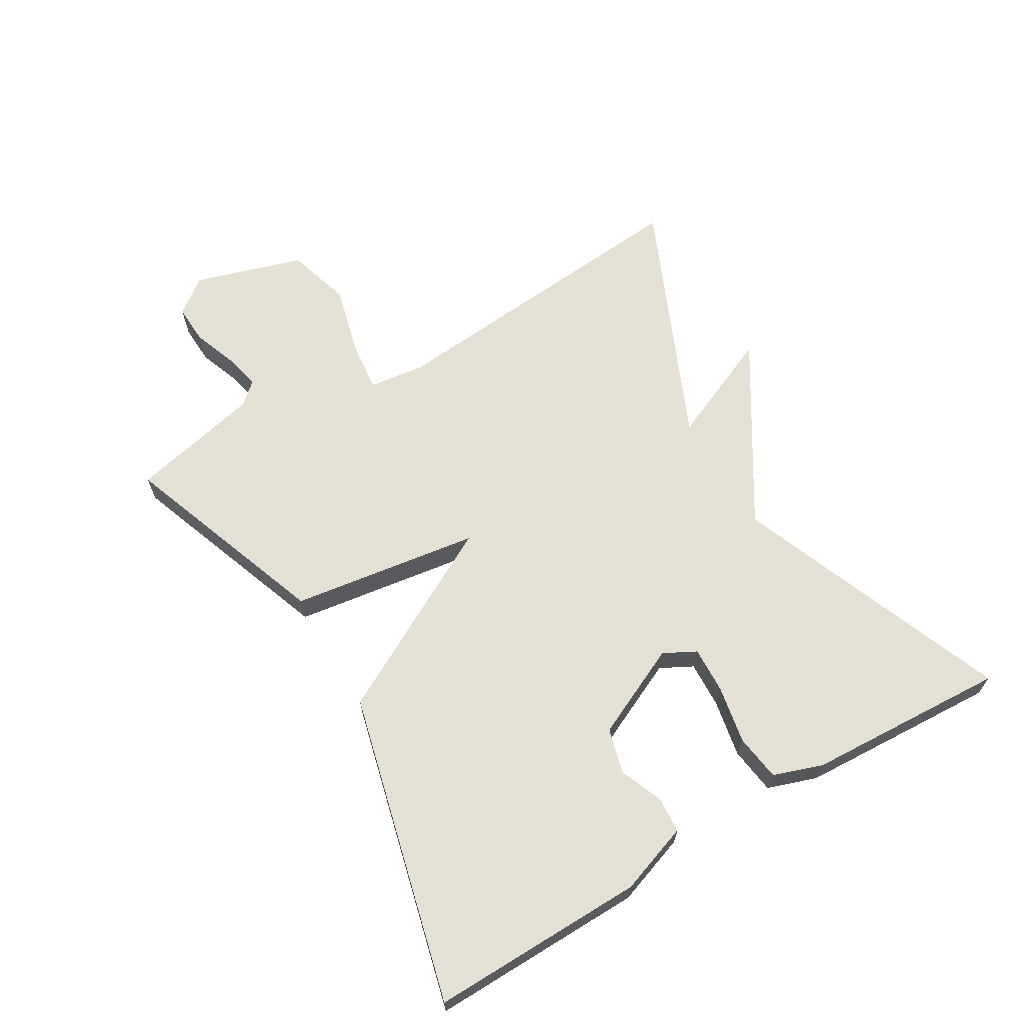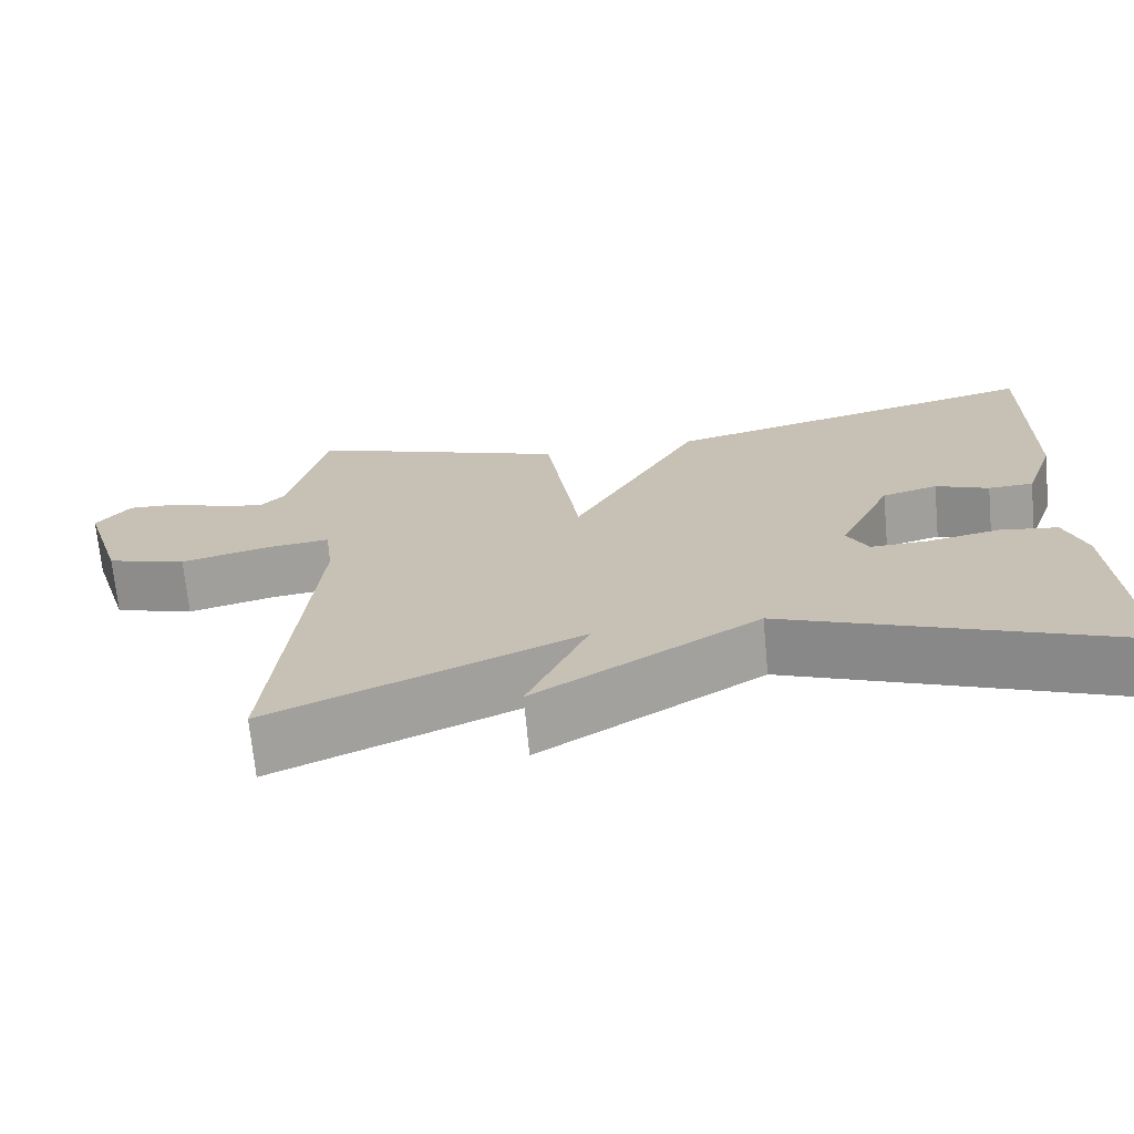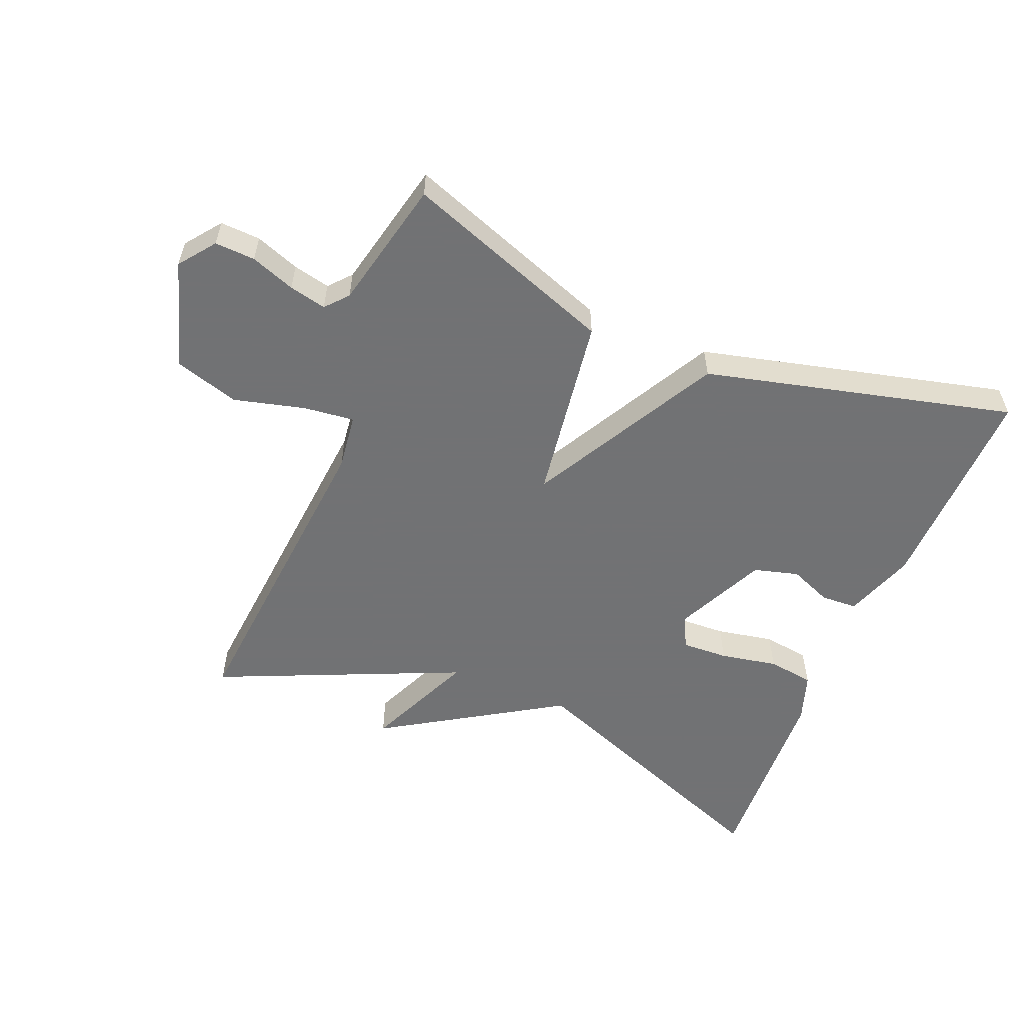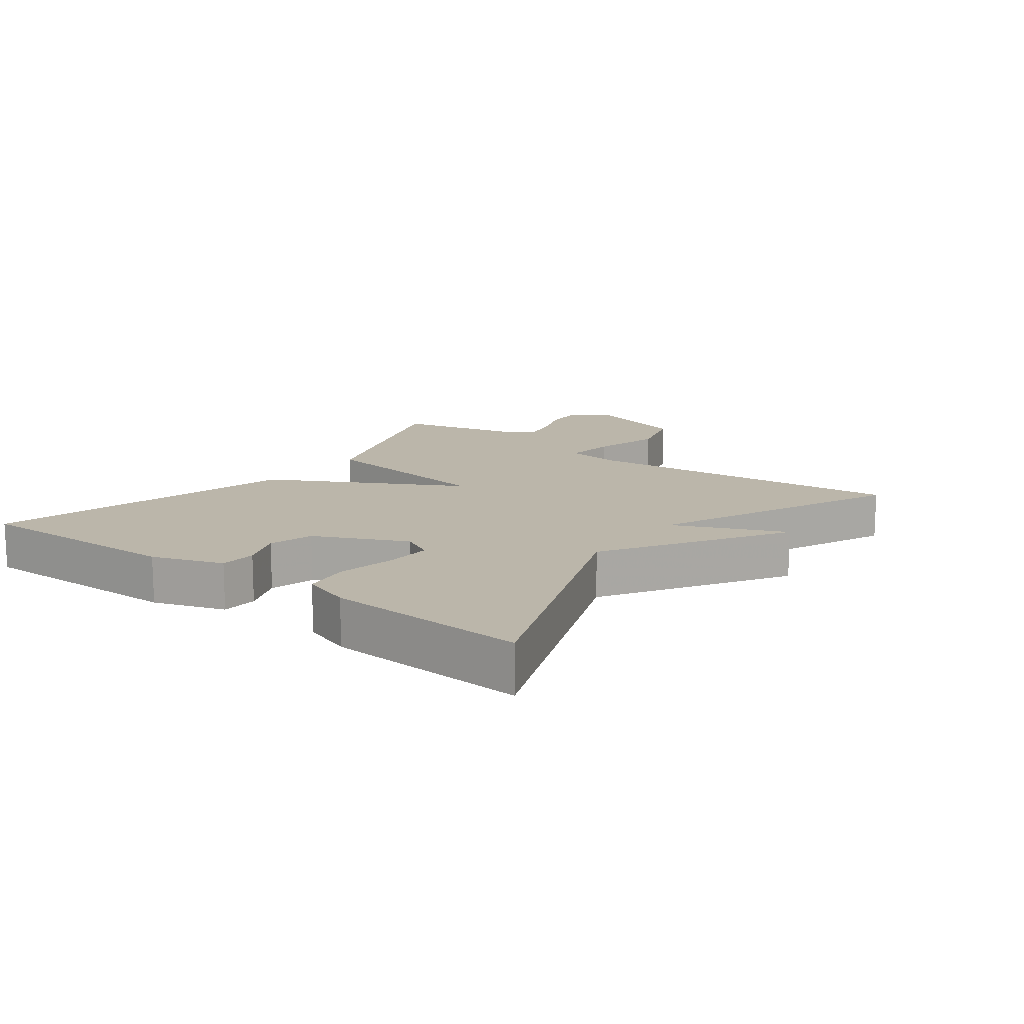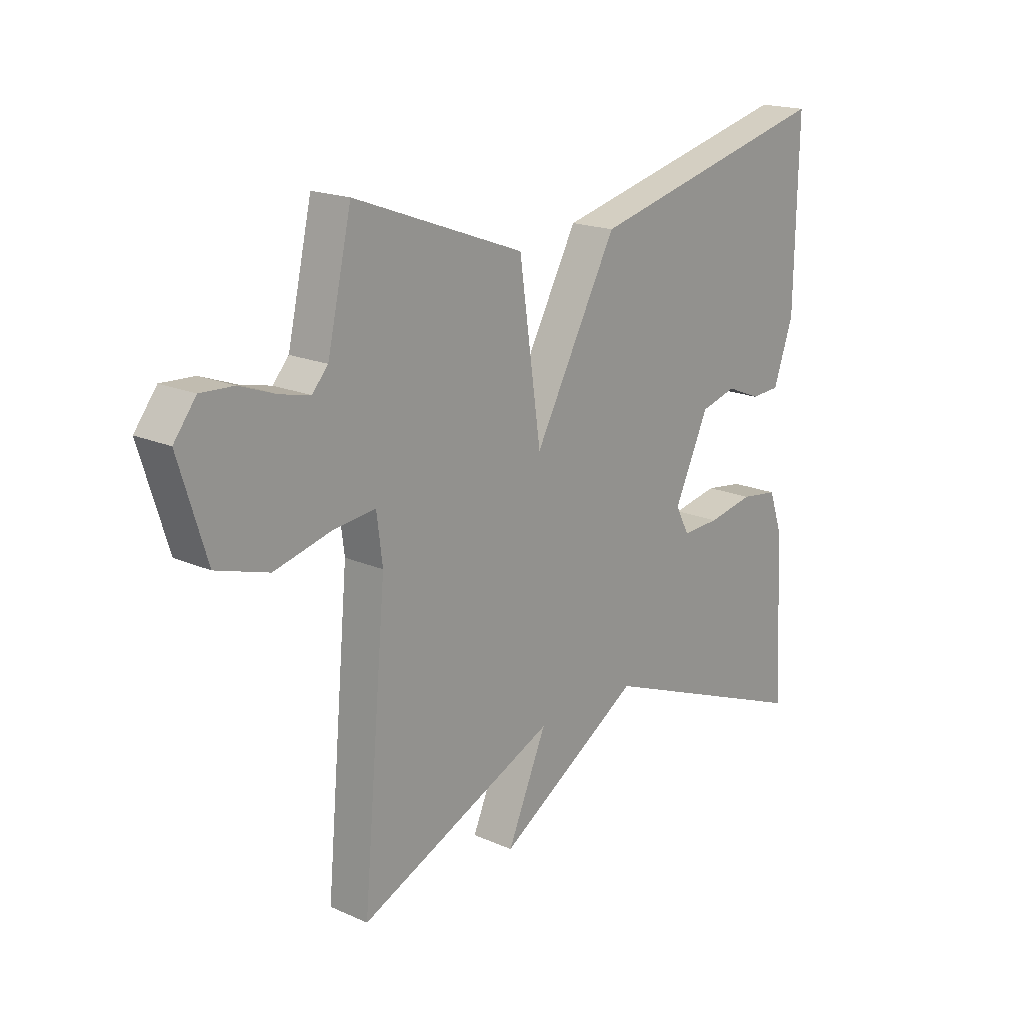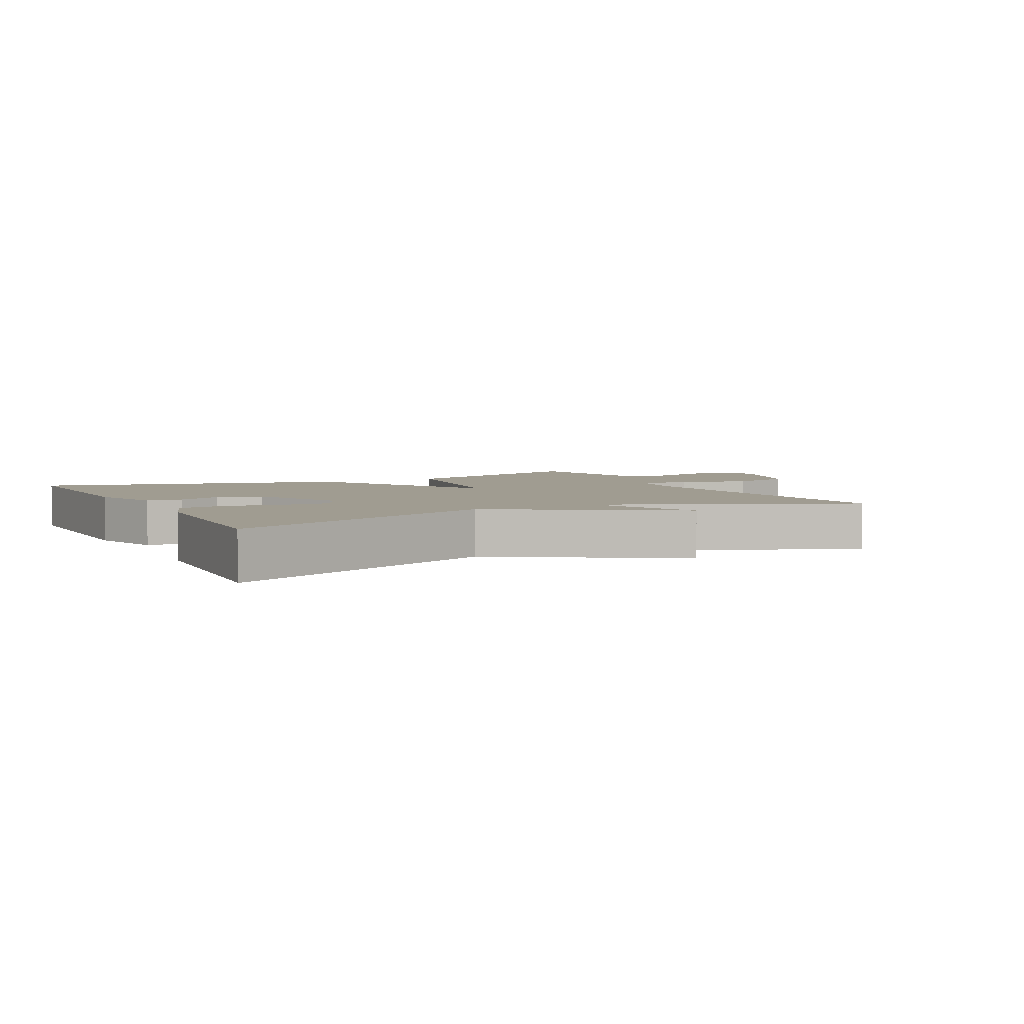
<metadata>
{"format":"obj","ext":"obj","renderer":"f3d","projection":"perspective","resolution":1024,"background":"white","views":[{"elev":65.3,"azim":59.4,"up":"+Y"},{"elev":-70.2,"azim":5.4,"up":"+Z"},{"elev":-55.6,"azim":-22.3,"up":"+Y"},{"elev":14.0,"azim":127.1,"up":"+Y"},{"elev":18.3,"azim":-49.6,"up":"+Z"},{"elev":4.4,"azim":152.9,"up":"+Y"}]}
</metadata>
<code>
v -0.5 0.07 0.5
v -0.176 0.07 0.382
v -0.134 0.07 0.091
v 0.024 0.07 0.382
v 0.5 0.07 0.5
v 0.494 0.07 0.17
v 0.456 0.07 0.061
v 0.4 0.07 0.058
v 0.334 0.07 0.085
v 0.265 0.07 0.066
v 0.199 0.07 -0.075
v 0.225 0.07 -0.125
v 0.297 0.07 -0.122
v 0.386 0.07 -0.105
v 0.458 0.07 -0.115
v 0.484 0.07 -0.191
v 0.5 0.07 -0.5
v 0.078 0.07 -0.334
v -0.197 0.07 -0.505
v -0.122 0.07 -0.334
v -0.5 0.07 -0.5
v -0.455 0.07 0.002
v -0.466 0.07 0.089
v -0.545 0.07 0.08
v -0.654 0.07 0.052
v -0.753 0.07 0.082
v -0.805 0.07 0.25
v -0.763 0.07 0.305
v -0.701 0.07 0.302
v -0.633 0.07 0.277
v -0.576 0.07 0.264
v -0.546 0.07 0.298
v -0.5 0 0.5
v -0.176 0 0.382
v -0.134 0 0.091
v 0.024 0 0.382
v 0.5 0 0.5
v 0.494 0 0.17
v 0.456 0 0.061
v 0.4 0 0.058
v 0.334 0 0.085
v 0.265 0 0.066
v 0.199 0 -0.075
v 0.225 0 -0.125
v 0.297 0 -0.122
v 0.386 0 -0.105
v 0.458 0 -0.115
v 0.484 0 -0.191
v 0.5 0 -0.5
v 0.078 0 -0.334
v -0.197 0 -0.505
v -0.122 0 -0.334
v -0.5 0 -0.5
v -0.455 0 0.002
v -0.466 0 0.089
v -0.545 0 0.08
v -0.654 0 0.052
v -0.753 0 0.082
v -0.805 0 0.25
v -0.763 0 0.305
v -0.701 0 0.302
v -0.633 0 0.277
v -0.576 0 0.264
v -0.546 0 0.298
f 28 29 30
f 27 28 30
f 26 27 30
f 25 26 30
f 24 25 30
f 23 24 30 31
f 20 21 22
f 20 22 23
f 18 19 20
f 23 31 32
f 20 23 32
f 18 20 32
f 16 17 18
f 15 16 18
f 14 15 18
f 13 14 18
f 7 8 9
f 6 7 9
f 5 6 9
f 4 5 9
f 3 4 9 10
f 32 1 2 3
f 18 32 3
f 12 13 18
f 11 12 18 3
f 3 10 11
f 62 61 60
f 62 60 59
f 62 59 58
f 62 58 57
f 62 57 56
f 63 62 56 55
f 54 53 52
f 55 54 52
f 52 51 50
f 64 63 55
f 64 55 52
f 64 52 50
f 50 49 48
f 50 48 47
f 50 47 46
f 50 46 45
f 41 40 39
f 41 39 38
f 41 38 37
f 41 37 36
f 42 41 36 35
f 35 34 33 64
f 35 64 50
f 50 45 44
f 35 50 44 43
f 43 42 35
f 1 33 34 2
f 2 34 35 3
f 3 35 36 4
f 4 36 37 5
f 5 37 38 6
f 6 38 39 7
f 7 39 40 8
f 8 40 41 9
f 9 41 42 10
f 10 42 43 11
f 11 43 44 12
f 12 44 45 13
f 13 45 46 14
f 14 46 47 15
f 15 47 48 16
f 16 48 49 17
f 17 49 50 18
f 18 50 51 19
f 19 51 52 20
f 20 52 53 21
f 21 53 54 22
f 22 54 55 23
f 23 55 56 24
f 24 56 57 25
f 25 57 58 26
f 26 58 59 27
f 27 59 60 28
f 28 60 61 29
f 29 61 62 30
f 30 62 63 31
f 31 63 64 32
f 32 64 33 1

</code>
